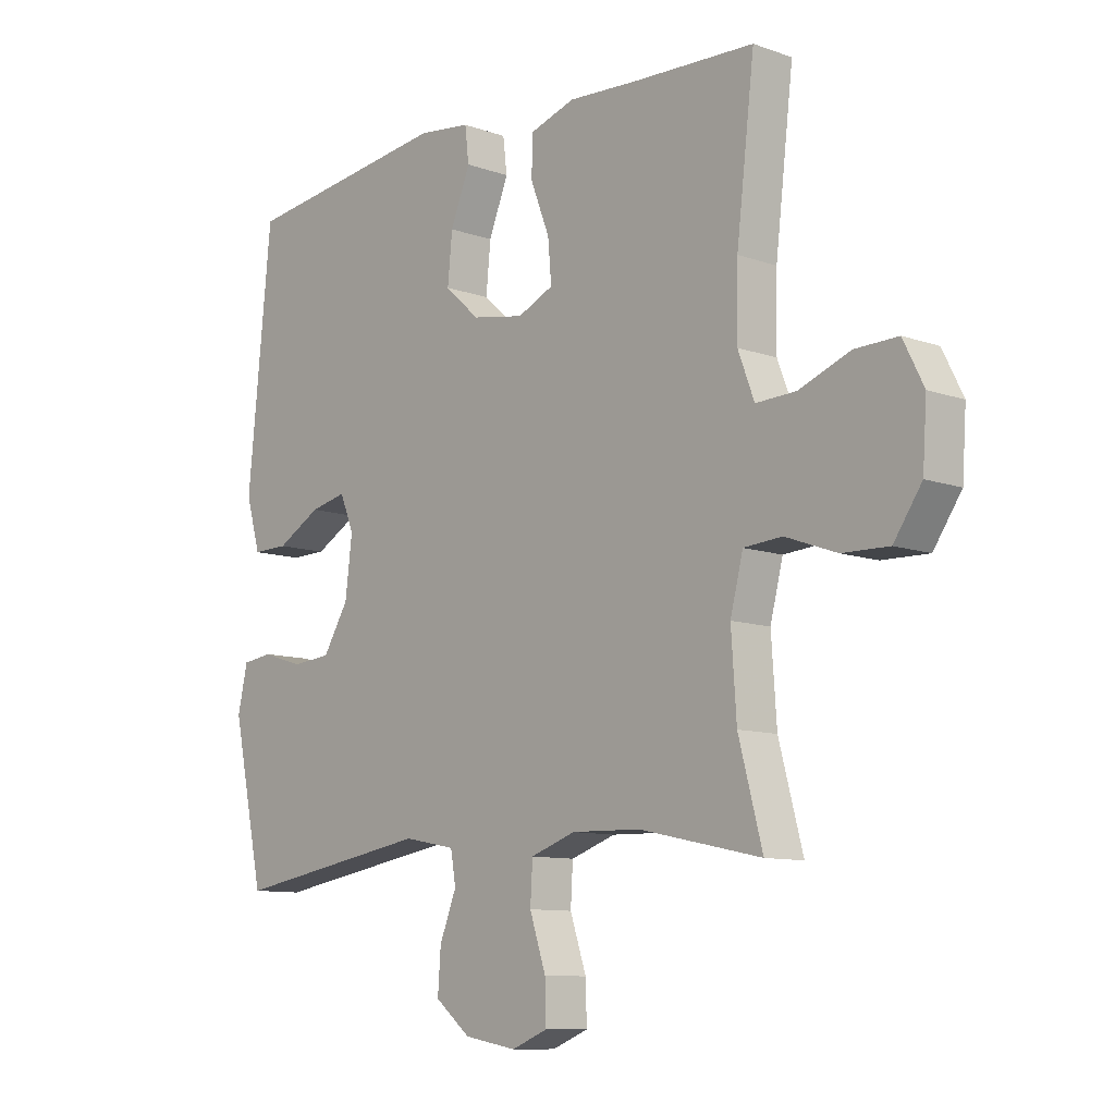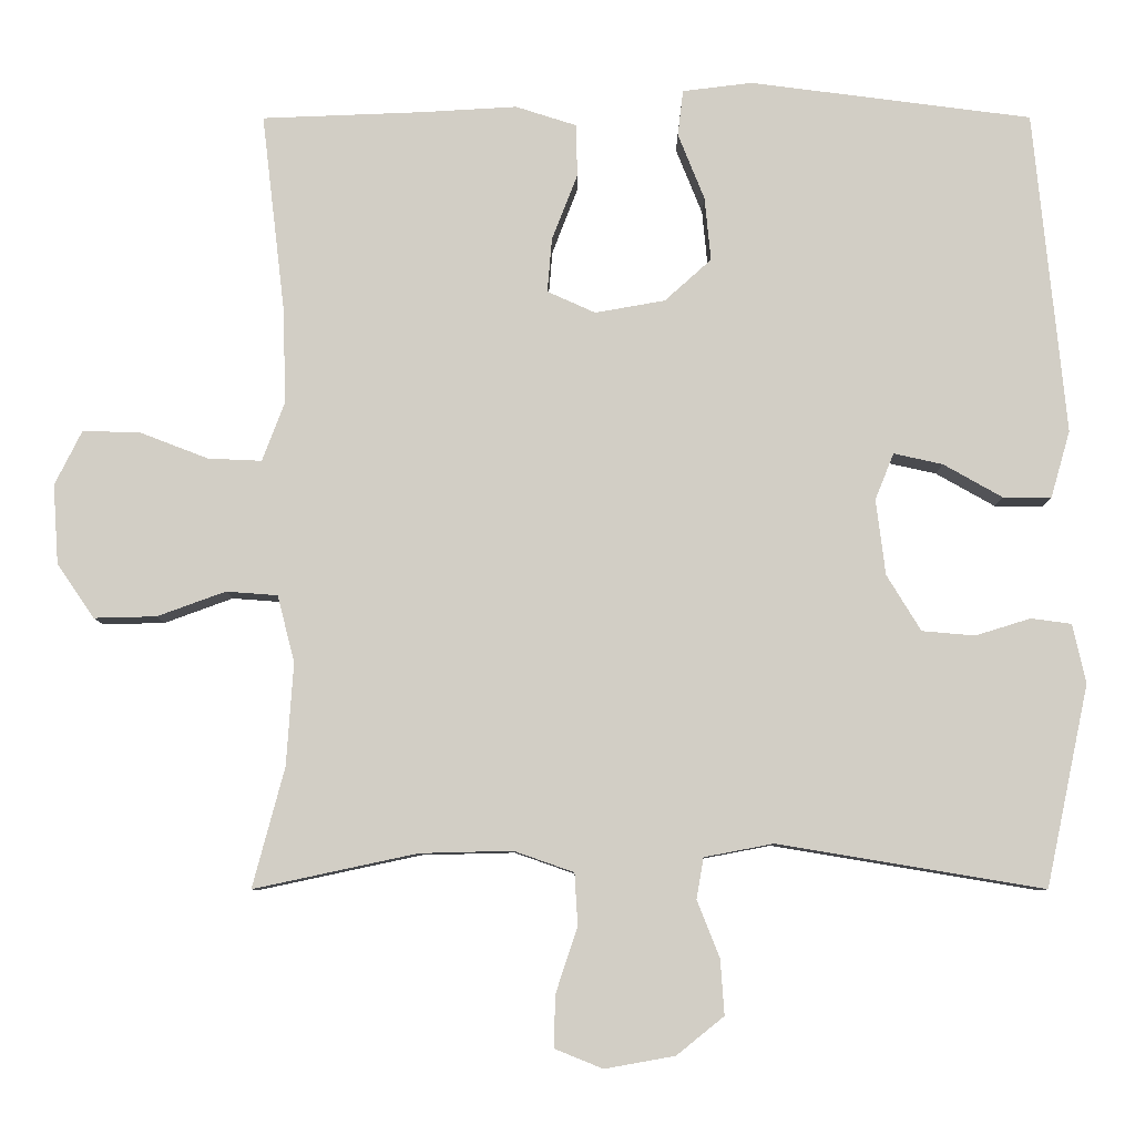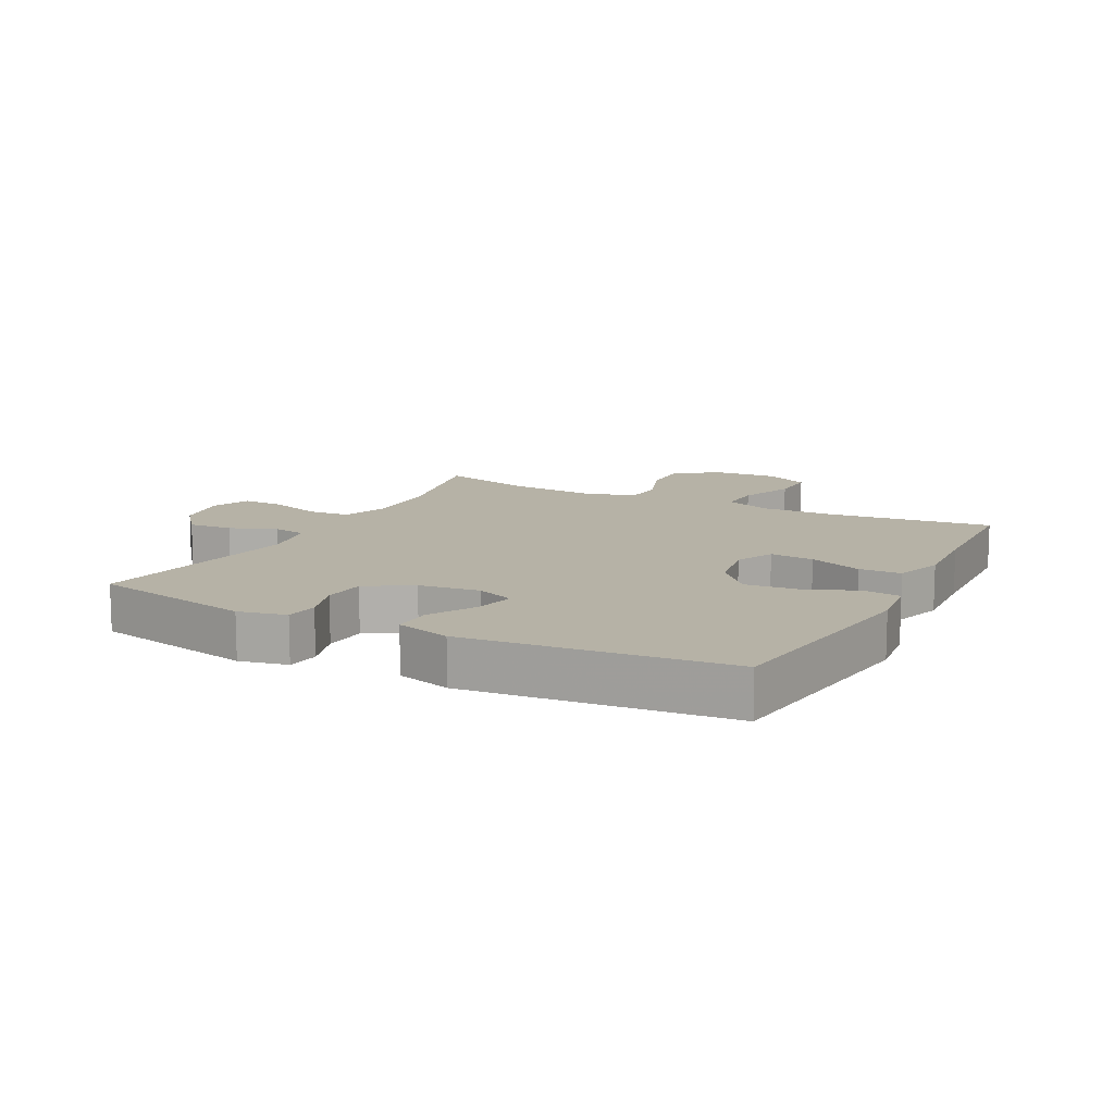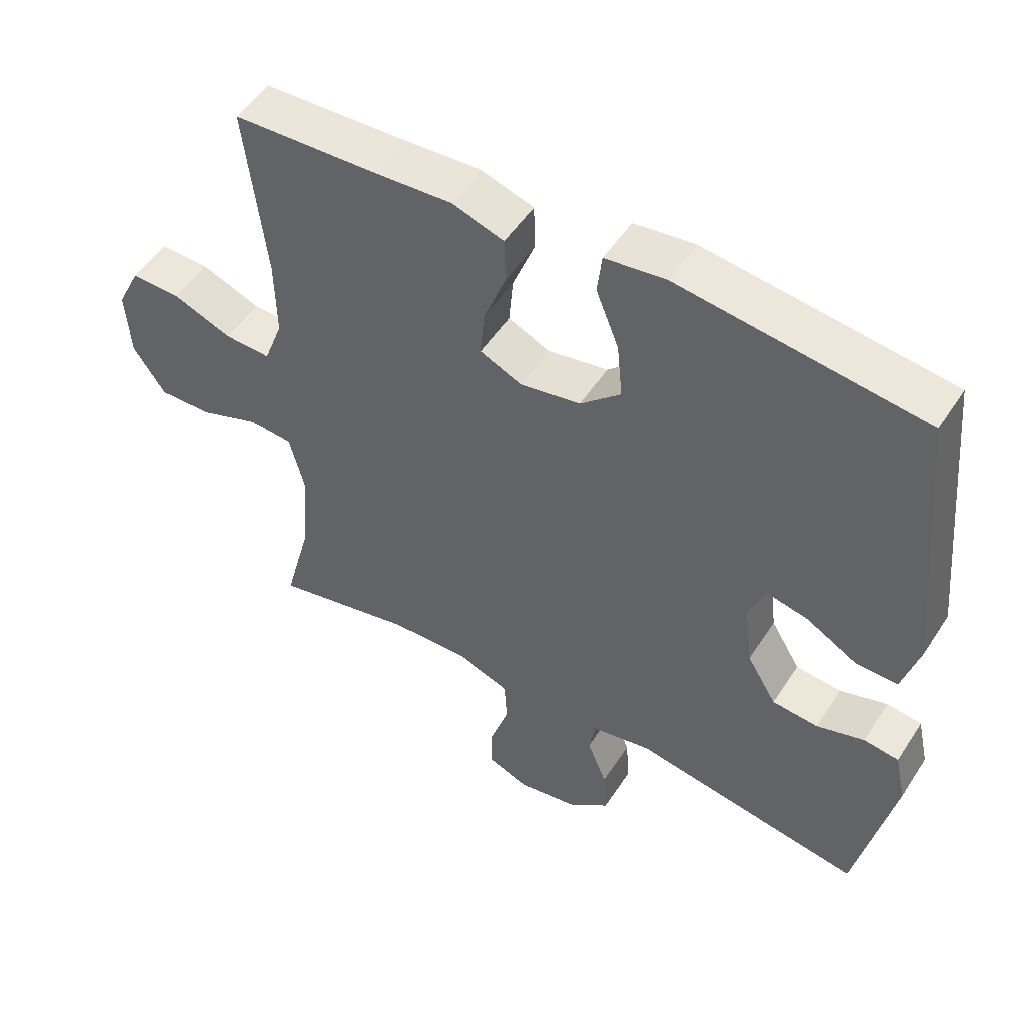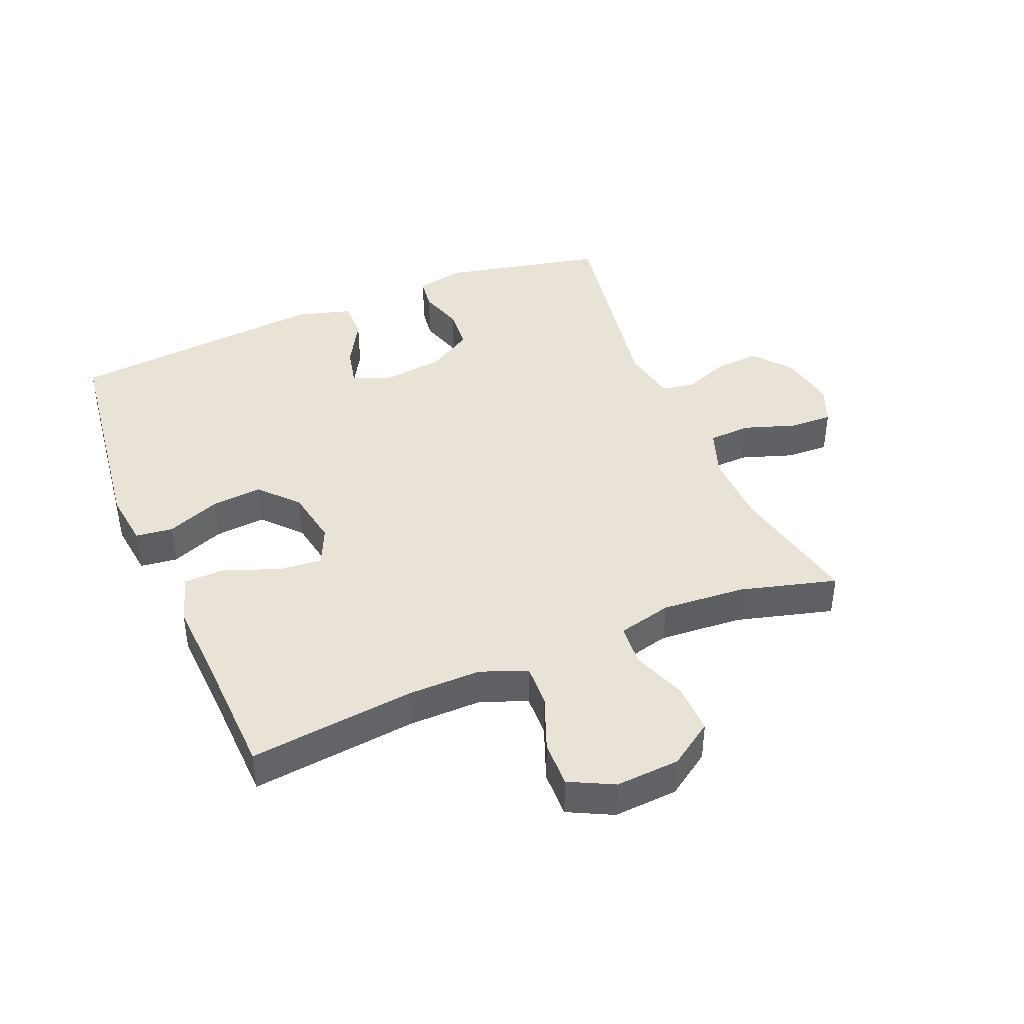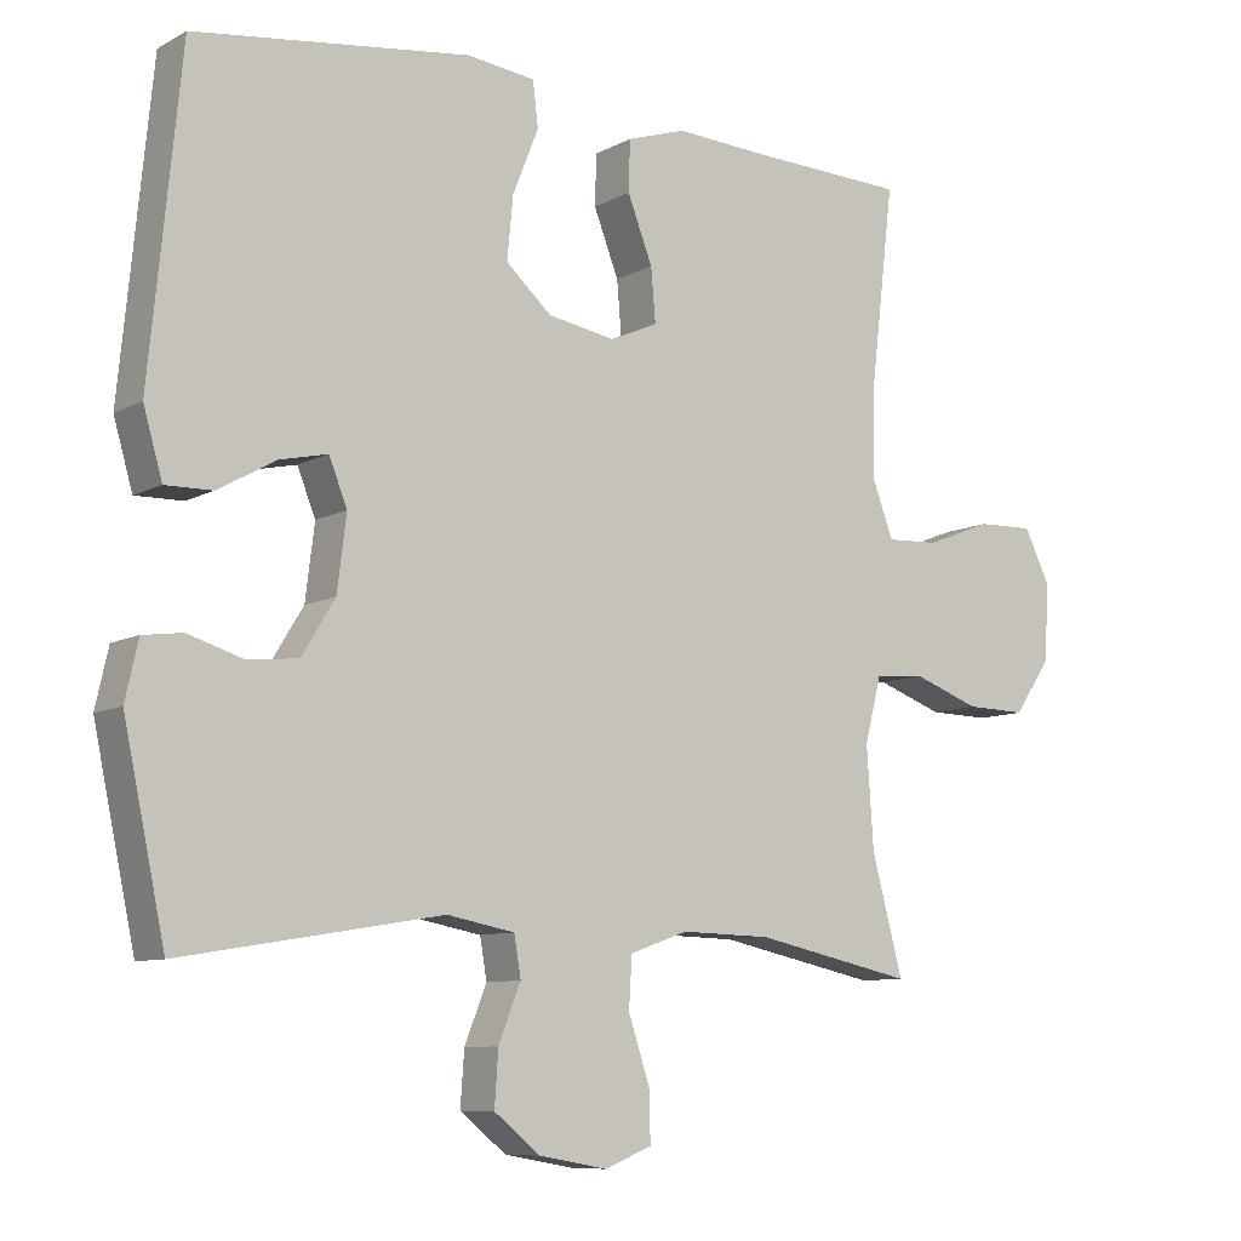
<metadata>
{"format":"obj","ext":"obj","renderer":"f3d","projection":"perspective","resolution":1024,"background":"white","views":[{"elev":-10.0,"azim":47.7,"up":"+Z"},{"elev":-7.9,"azim":-179.8,"up":"+Z"},{"elev":12.2,"azim":-62.6,"up":"+Y"},{"elev":51.1,"azim":-147.9,"up":"+Z"},{"elev":41.8,"azim":67.5,"up":"+Y"},{"elev":-8.8,"azim":-35.6,"up":"+Z"}]}
</metadata>
<code>
v -0.5 0.07 0.5
v -0.138 0.07 0.547
v -0.048 0.07 0.536
v -0.041 0.07 0.477
v -0.075 0.07 0.392
v -0.083 0.07 0.31
v -0.023 0.07 0.256
v 0.067 0.07 0.24
v 0.129 0.07 0.268
v 0.123 0.07 0.338
v 0.09 0.07 0.423
v 0.092 0.07 0.49
v 0.17 0.07 0.515
v 0.292 0.07 0.508
v 0.5 0.07 0.5
v 0.469 0.07 0.237
v 0.467 0.07 0.12
v 0.495 0.07 0.046
v 0.564 0.07 0.049
v 0.652 0.07 0.083
v 0.726 0.07 0.085
v 0.761 0.07 0.015
v 0.754 0.07 -0.087
v 0.706 0.07 -0.157
v 0.626 0.07 -0.155
v 0.538 0.07 -0.123
v 0.472 0.07 -0.128
v 0.45 0.07 -0.214
v 0.459 0.07 -0.346
v 0.5 0.07 -0.5
v 0.29 0.07 -0.455
v 0.171 0.07 -0.452
v 0.094 0.07 -0.479
v 0.09 0.07 -0.546
v 0.118 0.07 -0.63
v 0.12 0.07 -0.697
v 0.058 0.07 -0.722
v -0.032 0.07 -0.706
v -0.093 0.07 -0.657
v -0.088 0.07 -0.586
v -0.059 0.07 -0.513
v -0.068 0.07 -0.46
v -0.157 0.07 -0.443
v -0.5 0.07 -0.5
v -0.555 0.07 -0.241
v -0.538 0.07 -0.165
v -0.486 0.07 -0.158
v -0.415 0.07 -0.18
v -0.347 0.07 -0.174
v -0.303 0.07 -0.102
v -0.291 0.07 -0.005
v -0.315 0.07 0.055
v -0.378 0.07 0.041
v -0.454 0.07 -0.002
v -0.516 0.07 -0.003
v -0.541 0.07 0.084
v -0.5 0 0.5
v -0.138 0 0.547
v -0.048 0 0.536
v -0.041 0 0.477
v -0.075 0 0.392
v -0.083 0 0.31
v -0.023 0 0.256
v 0.067 0 0.24
v 0.129 0 0.268
v 0.123 0 0.338
v 0.09 0 0.423
v 0.092 0 0.49
v 0.17 0 0.515
v 0.292 0 0.508
v 0.5 0 0.5
v 0.469 0 0.237
v 0.467 0 0.12
v 0.495 0 0.046
v 0.564 0 0.049
v 0.652 0 0.083
v 0.726 0 0.085
v 0.761 0 0.015
v 0.754 0 -0.087
v 0.706 0 -0.157
v 0.626 0 -0.155
v 0.538 0 -0.123
v 0.472 0 -0.128
v 0.45 0 -0.214
v 0.459 0 -0.346
v 0.5 0 -0.5
v 0.29 0 -0.455
v 0.171 0 -0.452
v 0.094 0 -0.479
v 0.09 0 -0.546
v 0.118 0 -0.63
v 0.12 0 -0.697
v 0.058 0 -0.722
v -0.032 0 -0.706
v -0.093 0 -0.657
v -0.088 0 -0.586
v -0.059 0 -0.513
v -0.068 0 -0.46
v -0.157 0 -0.443
v -0.5 0 -0.5
v -0.555 0 -0.241
v -0.538 0 -0.165
v -0.486 0 -0.158
v -0.415 0 -0.18
v -0.347 0 -0.174
v -0.303 0 -0.102
v -0.291 0 -0.005
v -0.315 0 0.055
v -0.378 0 0.041
v -0.454 0 -0.002
v -0.516 0 -0.003
v -0.541 0 0.084
f 53 54 55 56
f 52 53 56 1
f 45 46 47 48
f 43 44 45 48
f 42 43 48 49
f 38 39 40 41
f 36 37 38 41
f 34 35 36 41
f 33 34 41 42
f 32 33 42 49
f 29 30 31
f 28 29 31 32
f 27 28 32 49
f 23 24 25 26
f 19 20 21 22
f 18 19 22 23
f 14 15 16
f 14 16 17
f 13 14 17 18
f 10 11 12 13
f 9 10 13 18
f 2 3 4 5
f 52 1 2 5
f 51 52 5 6
f 26 27 49 50
f 18 23 26 50
f 8 9 18 50
f 7 8 50 51
f 6 7 51
f 112 111 110 109
f 57 112 109 108
f 104 103 102 101
f 104 101 100 99
f 105 104 99 98
f 97 96 95 94
f 97 94 93 92
f 97 92 91 90
f 98 97 90 89
f 105 98 89 88
f 87 86 85
f 88 87 85 84
f 105 88 84 83
f 82 81 80 79
f 78 77 76 75
f 79 78 75 74
f 72 71 70
f 73 72 70
f 74 73 70 69
f 69 68 67 66
f 74 69 66 65
f 61 60 59 58
f 61 58 57 108
f 62 61 108 107
f 106 105 83 82
f 106 82 79 74
f 106 74 65 64
f 107 106 64 63
f 107 63 62
f 1 57 58 2
f 2 58 59 3
f 3 59 60 4
f 4 60 61 5
f 5 61 62 6
f 6 62 63 7
f 7 63 64 8
f 8 64 65 9
f 9 65 66 10
f 10 66 67 11
f 11 67 68 12
f 12 68 69 13
f 13 69 70 14
f 14 70 71 15
f 15 71 72 16
f 16 72 73 17
f 17 73 74 18
f 18 74 75 19
f 19 75 76 20
f 20 76 77 21
f 21 77 78 22
f 22 78 79 23
f 23 79 80 24
f 24 80 81 25
f 25 81 82 26
f 26 82 83 27
f 27 83 84 28
f 28 84 85 29
f 29 85 86 30
f 30 86 87 31
f 31 87 88 32
f 32 88 89 33
f 33 89 90 34
f 34 90 91 35
f 35 91 92 36
f 36 92 93 37
f 37 93 94 38
f 38 94 95 39
f 39 95 96 40
f 40 96 97 41
f 41 97 98 42
f 42 98 99 43
f 43 99 100 44
f 44 100 101 45
f 45 101 102 46
f 46 102 103 47
f 47 103 104 48
f 48 104 105 49
f 49 105 106 50
f 50 106 107 51
f 51 107 108 52
f 52 108 109 53
f 53 109 110 54
f 54 110 111 55
f 55 111 112 56
f 56 112 57 1

</code>
